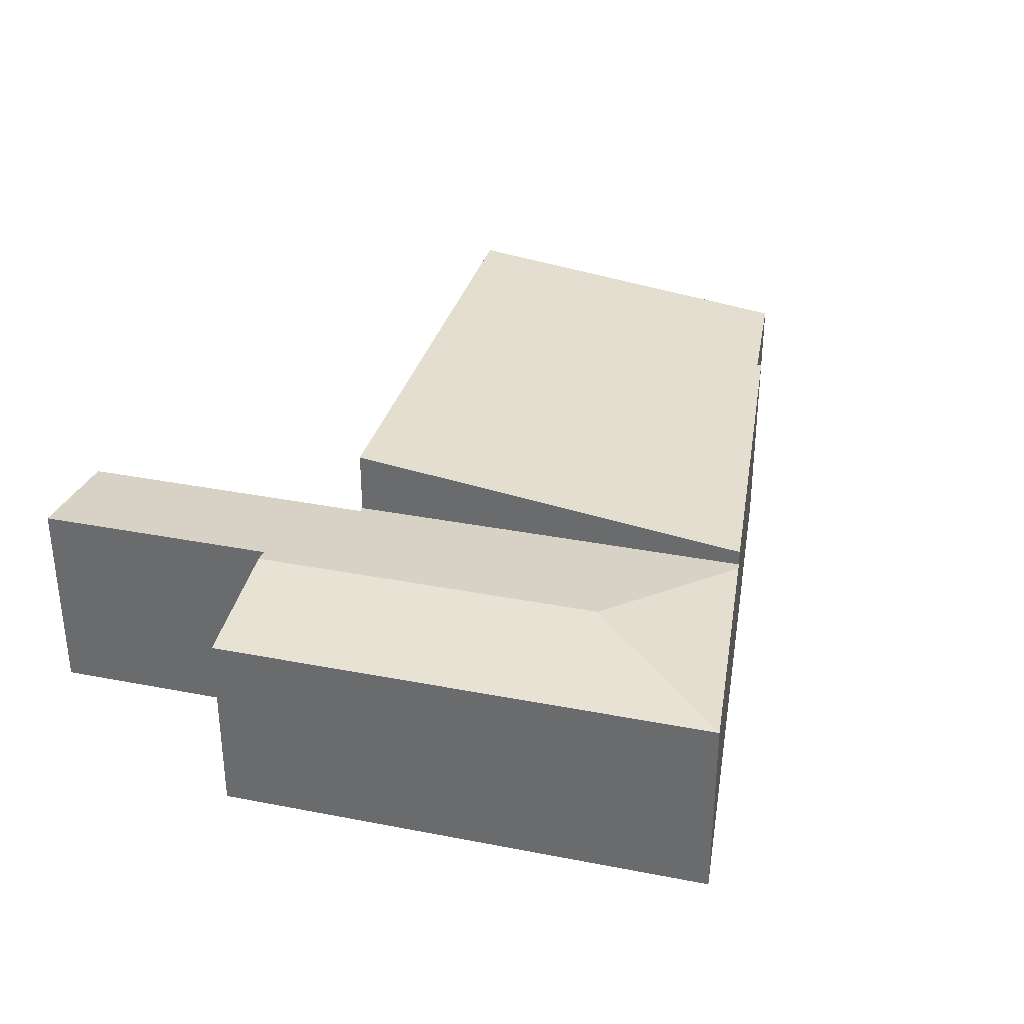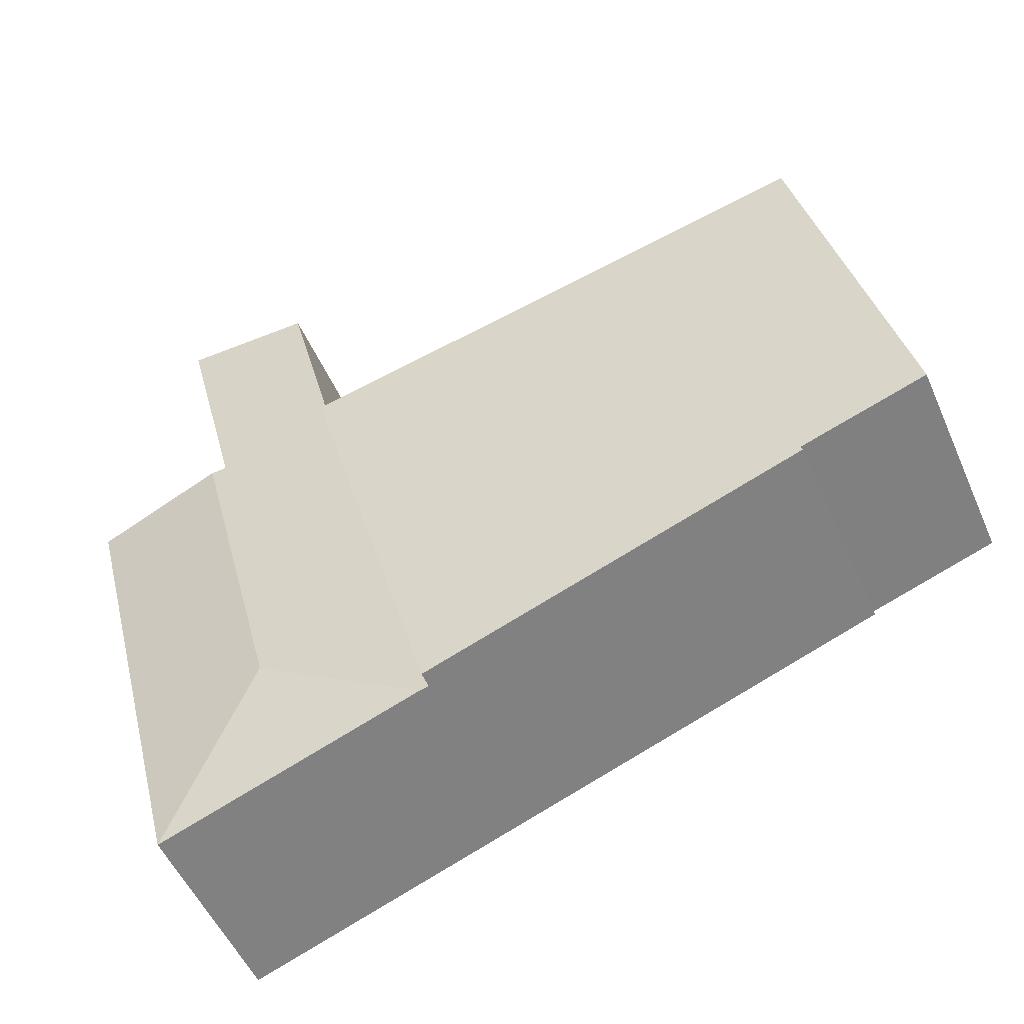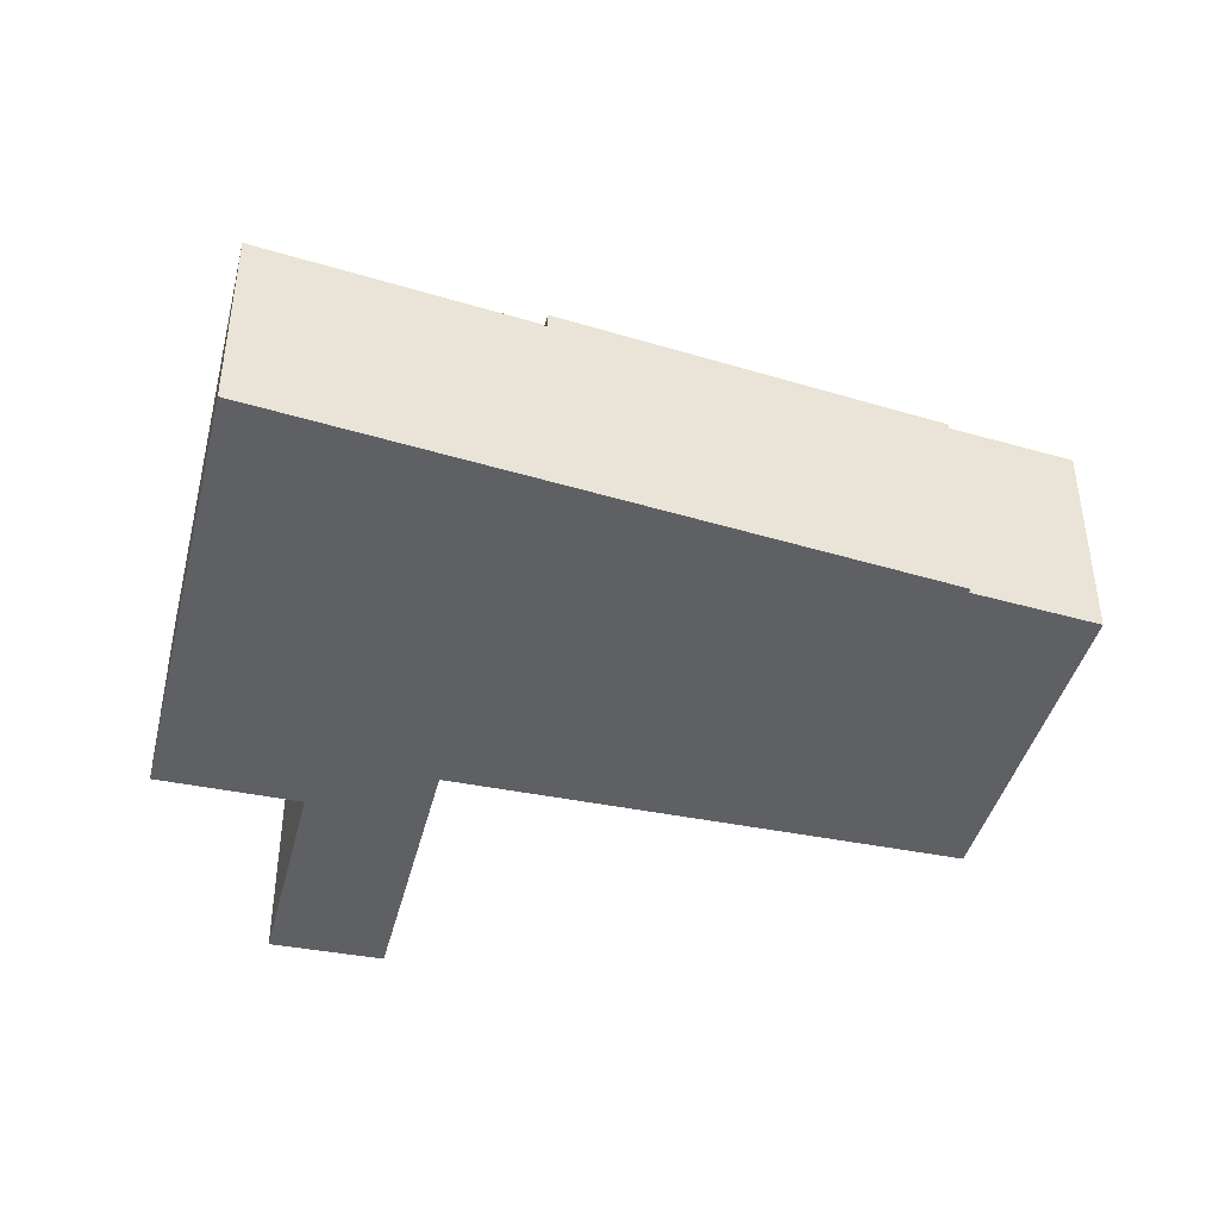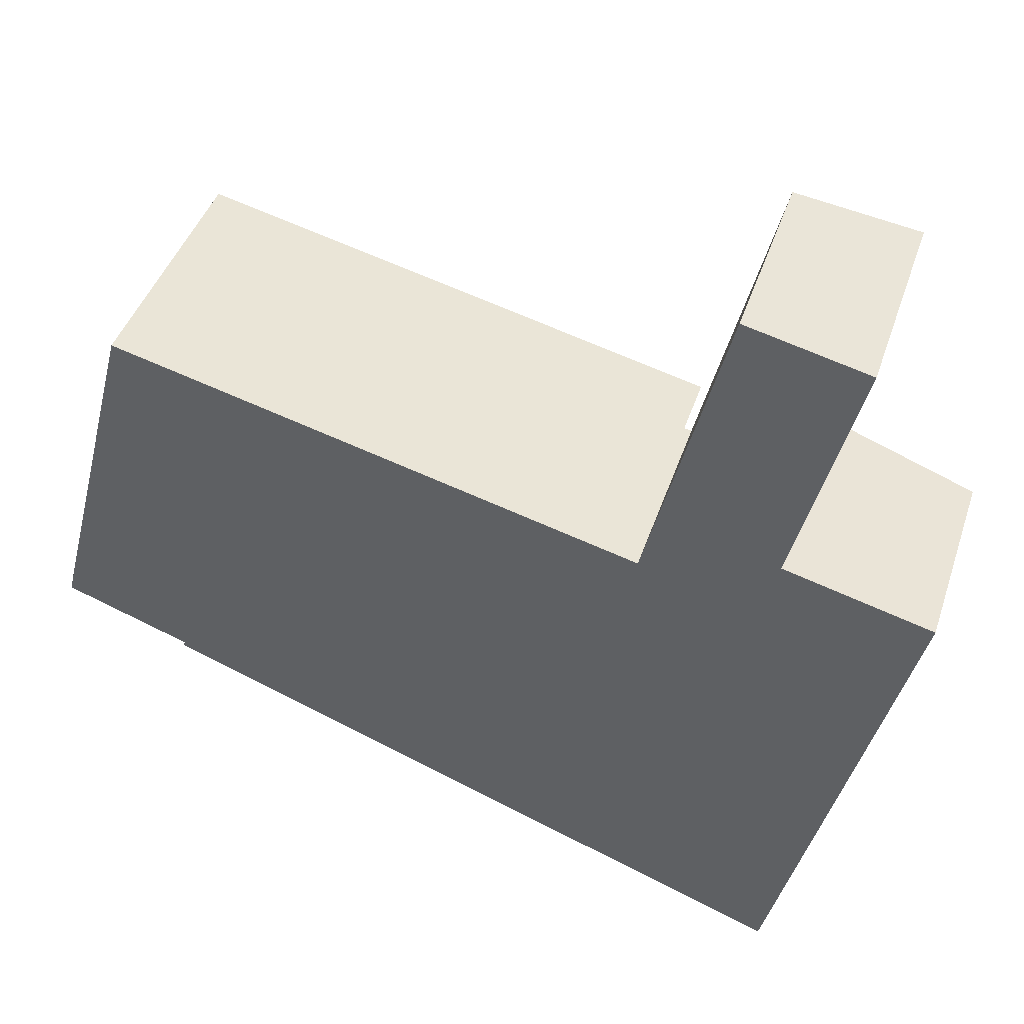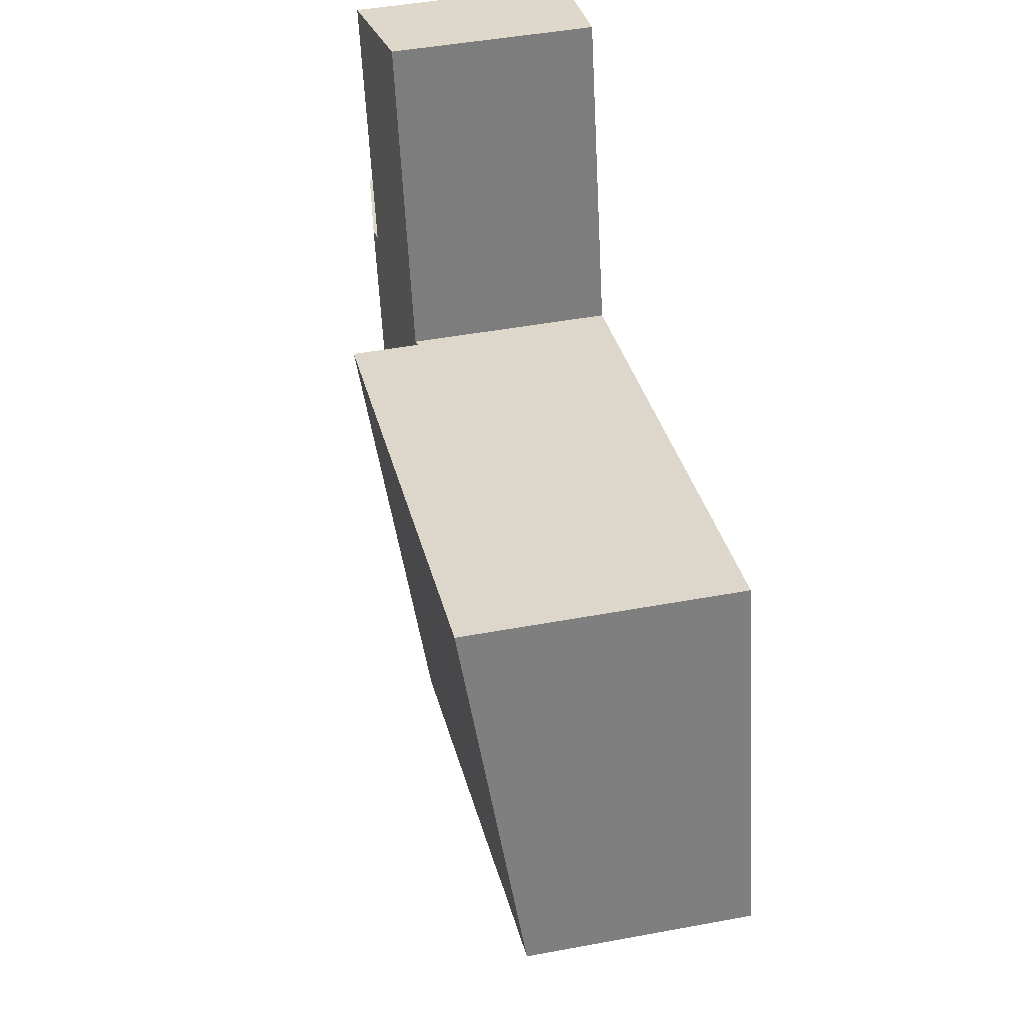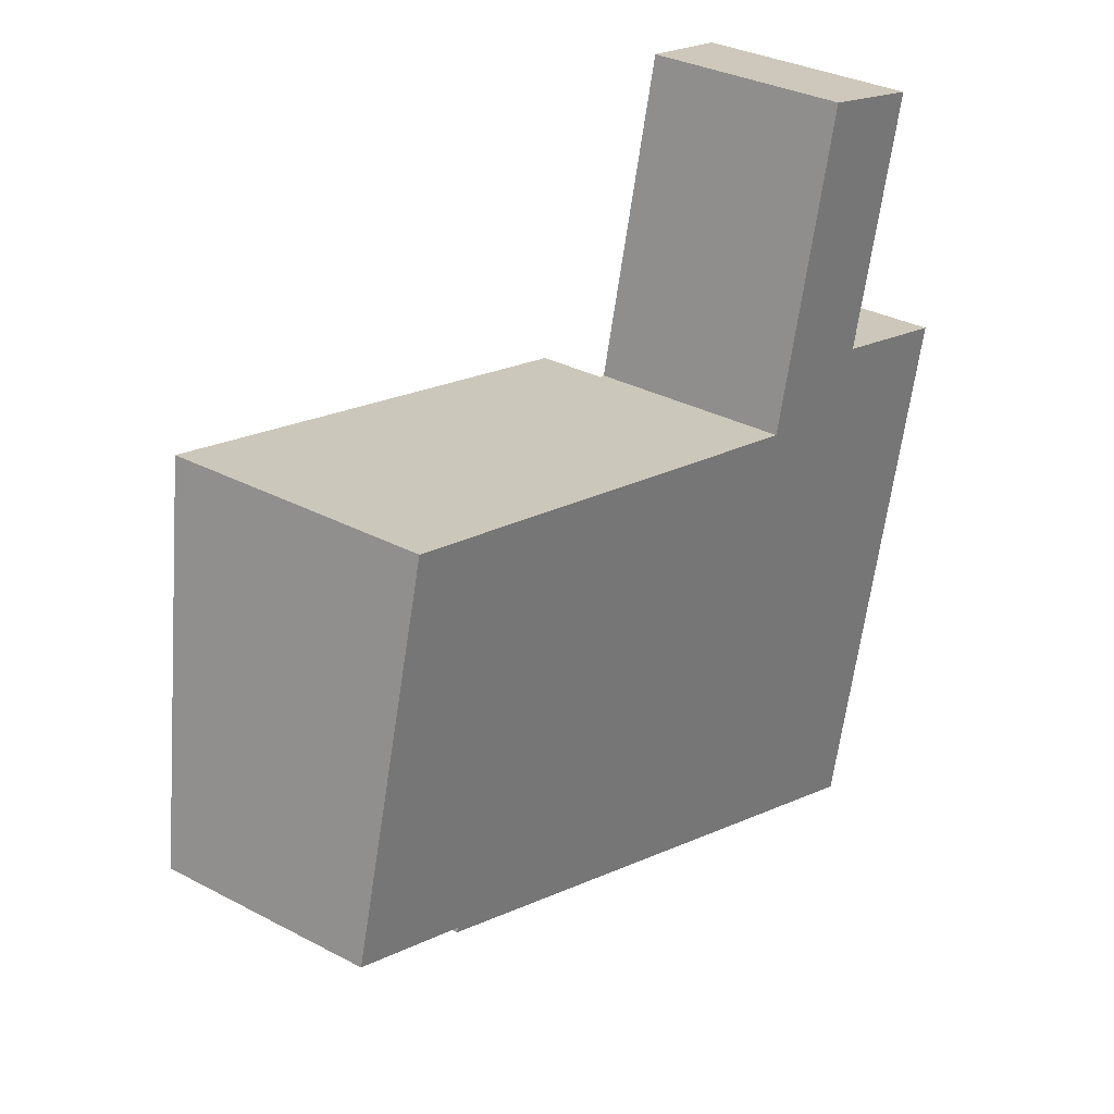
<metadata>
{"format":"obj","ext":"obj","renderer":"f3d","projection":"perspective","resolution":1024,"background":"white","views":[{"elev":34.0,"azim":119.2,"up":"+Y"},{"elev":-52.2,"azim":-156.7,"up":"+Z"},{"elev":-42.5,"azim":-179.6,"up":"+Y"},{"elev":43.2,"azim":17.9,"up":"+Z"},{"elev":45.6,"azim":-102.1,"up":"+Z"},{"elev":32.2,"azim":-53.5,"up":"+Z"}]}
</metadata>
<code>
v  1.547 2.658 -0.601
v  7.545 3.286 2.763
v  6.238 2.657 -2.329
v  1.566 2.665 -0.547
v  1.139 3.205 4.381
v  0 2.662 1.63e-16
v  1.139 -2.683e-16 4.381
v  0 0 0
v  1.566 3.349e-17 -0.547
v  1.547 3.68e-17 -0.601
v  7.545 -1.692e-16 2.763
v  6.238 1.426e-16 -2.329
v  8.357 2.68 -1.305
v  9.427 2.469 -3.503
v  6.341 2.47 -2.367
v  9.534 2.469 -3.542
v  10.08 2.656 6.184
v  7.804 2.468 3.402
v  8.595 2.466 6.537
v  9.31 2.656 3.167
v  7.637 2.468 2.74
v  9.493 2.68 3.12
v  6.238 2.456 -2.329
v  7.545 2.456 2.763
v  9.414 2.68 2.814
v  9.592 2.469 -3.318
v  11.02 2.469 2.229
v  11.14 2.469 2.699
v  9.534 2.169e-16 -3.542
v  9.592 2.032e-16 -3.318
v  11.02 -1.365e-16 2.229
v  11.14 -1.653e-16 2.699
v  10.08 -3.787e-16 6.184
v  9.31 -1.939e-16 3.167
v  9.427 2.145e-16 -3.503
v  6.341 1.449e-16 -2.367
v  7.637 -1.678e-16 2.74
v  8.595 -4.003e-16 6.537
v  7.804 -2.083e-16 3.402
v  9.493 -1.91e-16 3.12
g defaultobject
f 1 2 3
f 2 1 4
f 2 4 5
f 5 4 6
f 6 7 5
f 7 6 8
f 1 9 4
f 9 1 10
f 5 11 2
f 11 5 7
f 11 3 2
f 3 11 12
f 3 10 1
f 10 3 12
f 9 6 4
f 6 9 8
f 8 11 7
f 11 8 9
f 11 9 10
f 11 10 12
f 13 14 15
f 14 13 16
f 17 18 19
f 18 17 20
f 18 20 21
f 21 20 22
f 21 23 24
f 23 21 22
f 23 22 25
f 23 25 13
f 23 13 15
f 13 26 16
f 26 13 27
f 27 13 25
f 27 25 28
f 28 25 22
f 26 29 16
f 29 26 27
f 29 27 30
f 30 27 31
f 31 27 28
f 31 28 32
f 33 20 17
f 20 33 34
f 29 14 16
f 14 29 15
f 15 29 35
f 15 35 36
f 15 36 23
f 23 36 12
f 12 24 23
f 24 12 11
f 37 18 21
f 18 37 19
f 19 37 38
f 38 37 39
f 24 37 21
f 37 24 11
f 19 33 17
f 33 19 38
f 20 28 22
f 28 20 34
f 28 34 32
f 32 34 40
f 12 37 11
f 37 12 34
f 34 12 40
f 40 12 32
f 32 12 31
f 31 12 30
f 30 12 36
f 30 36 35
f 30 35 29
f 39 33 38
f 33 39 34
f 34 39 37

</code>
